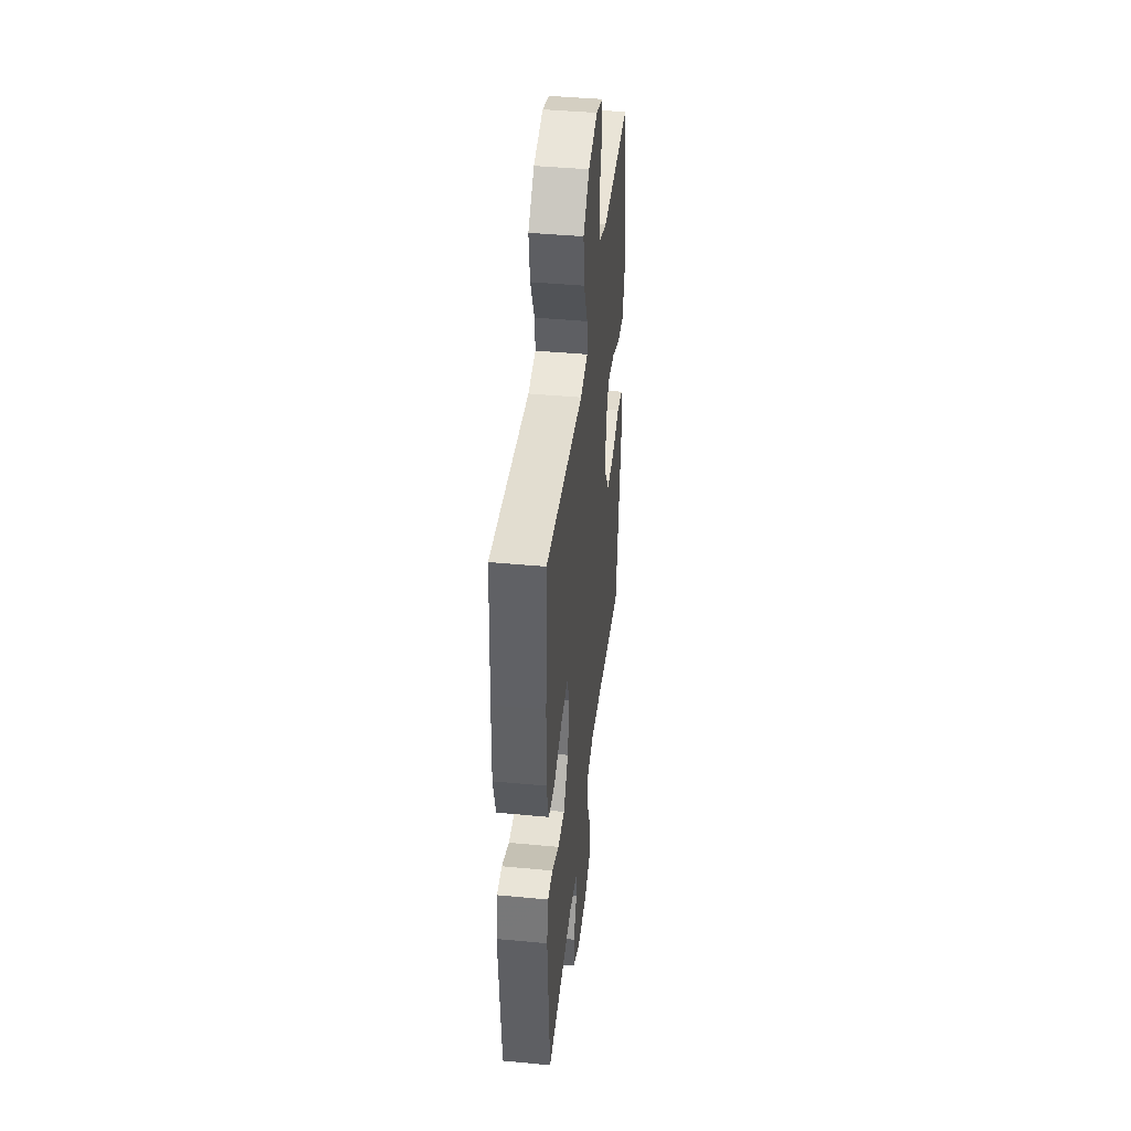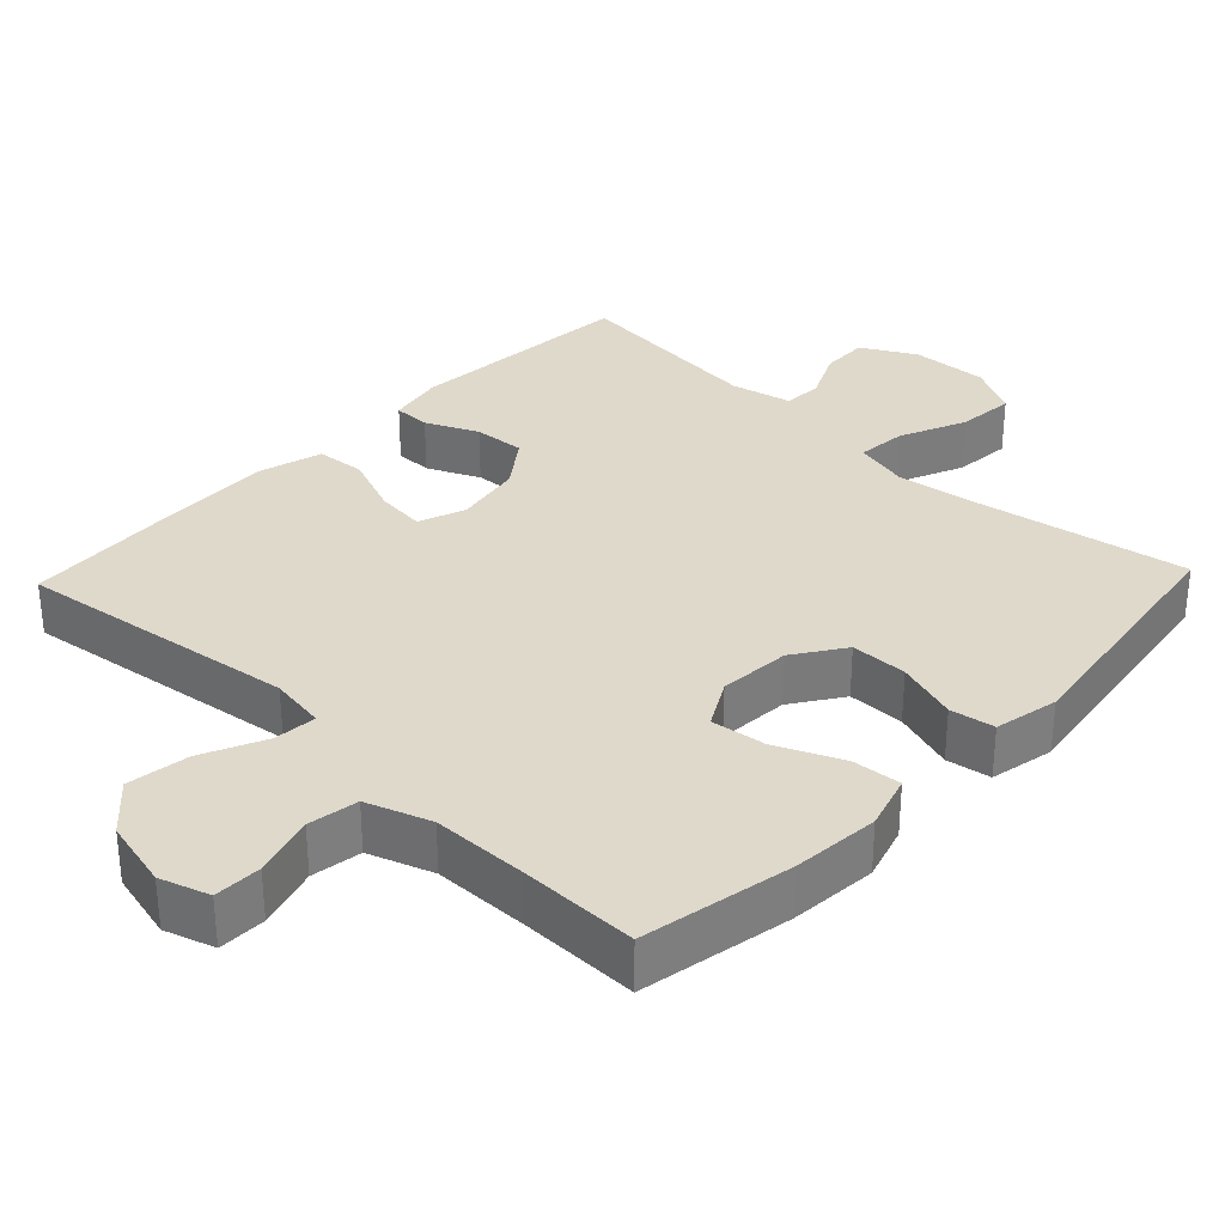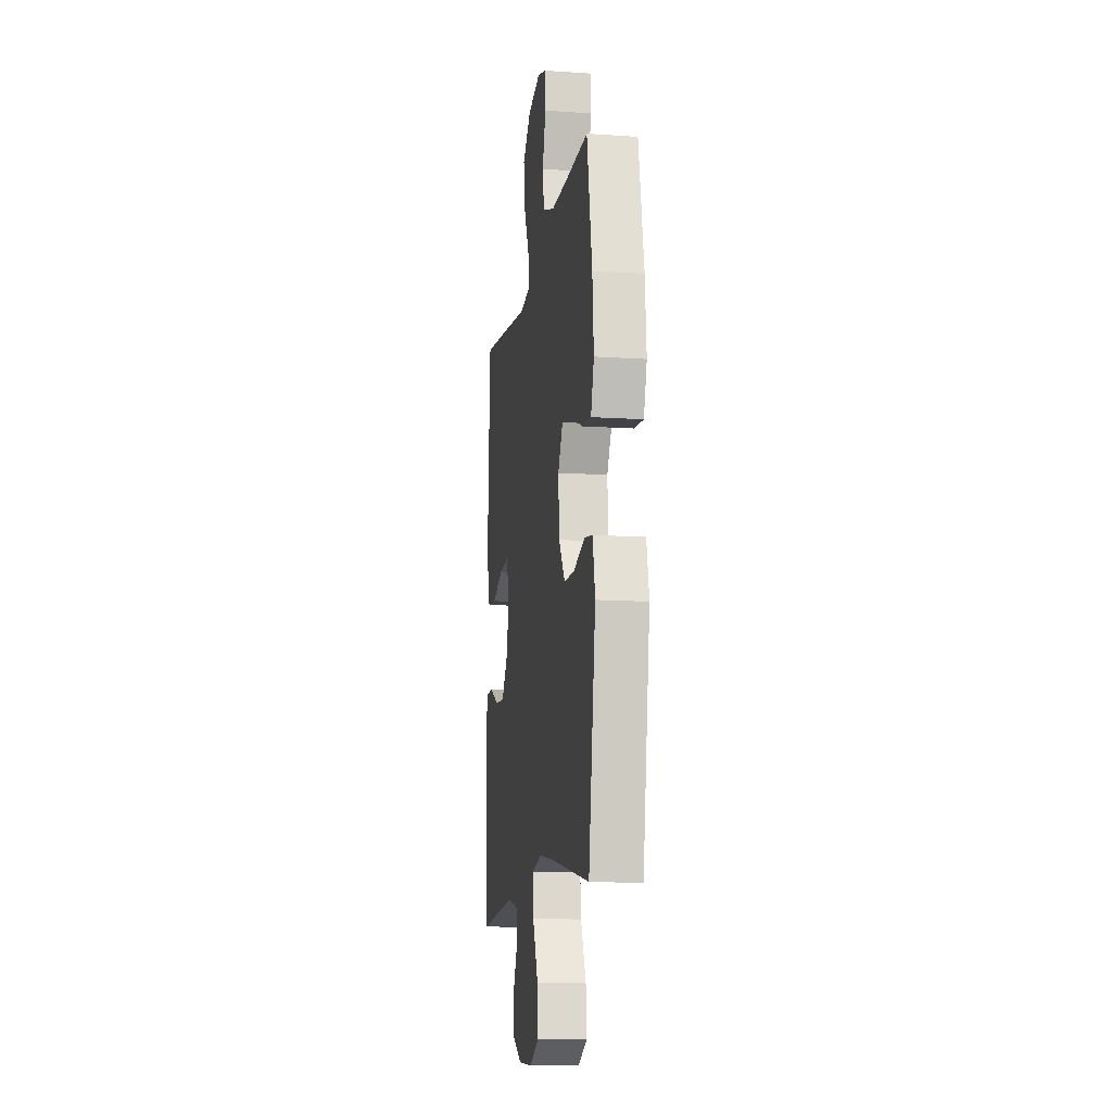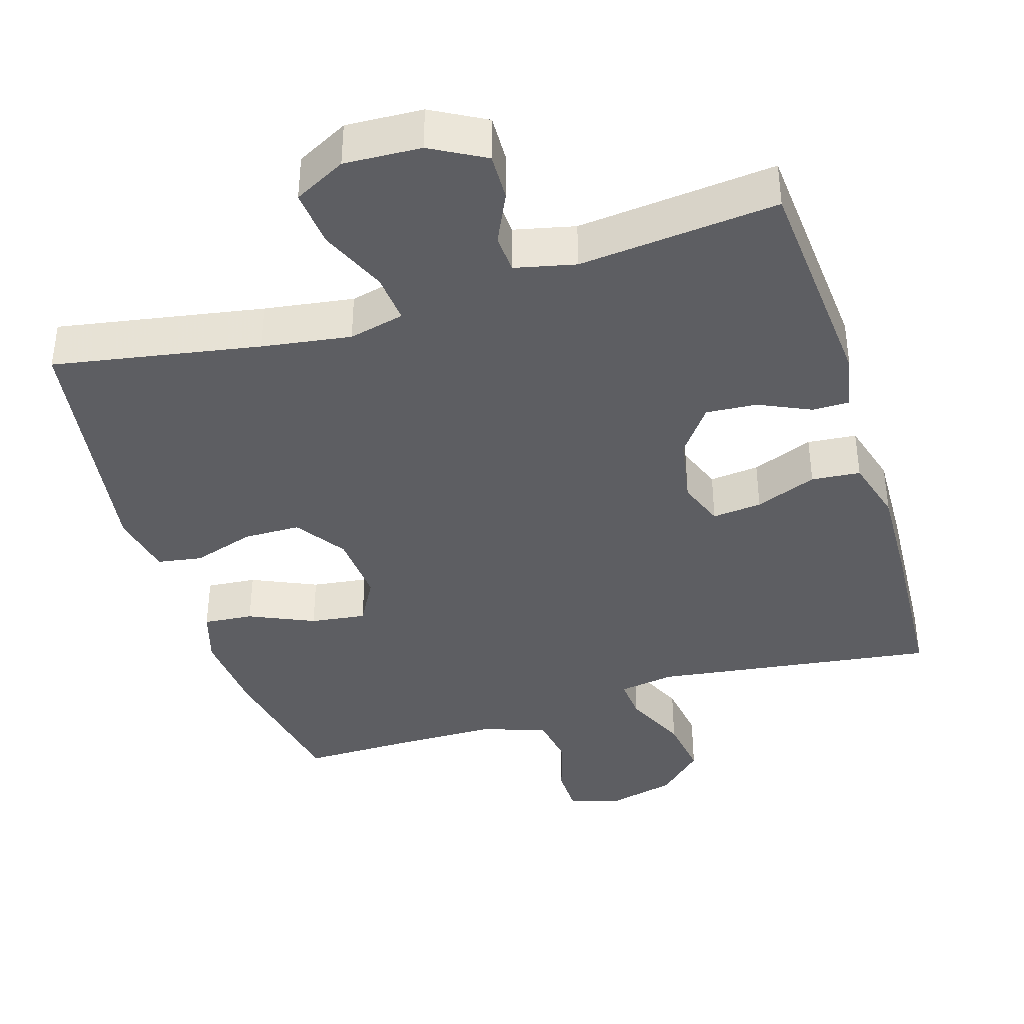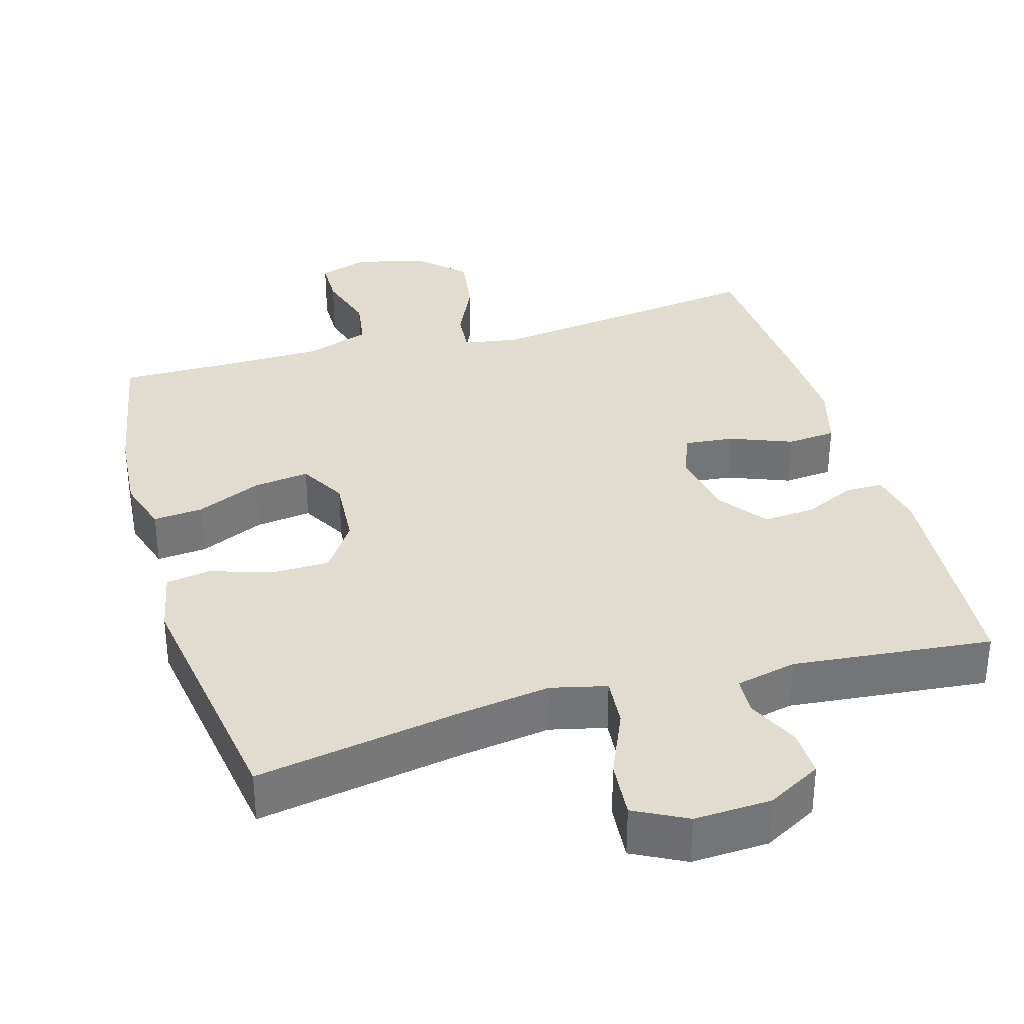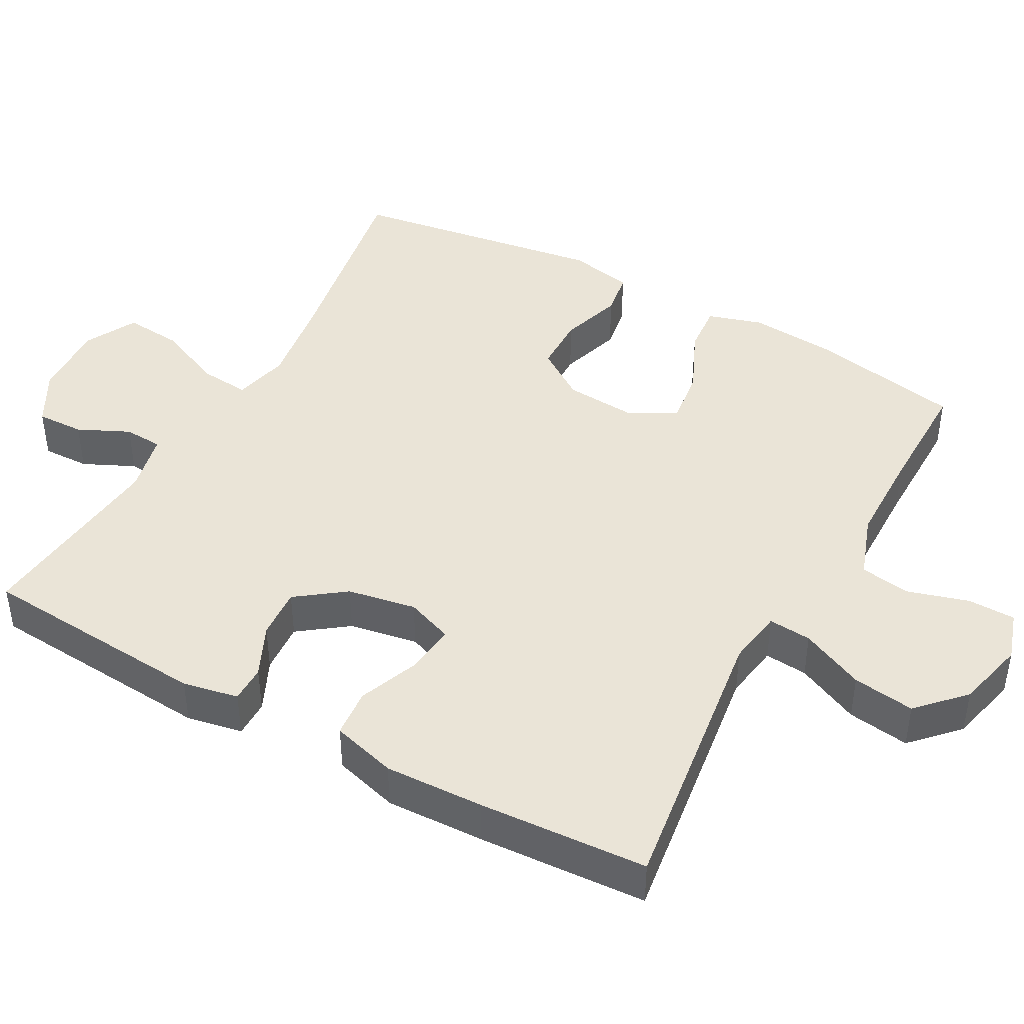
<metadata>
{"format":"obj","ext":"obj","renderer":"f3d","projection":"perspective","resolution":1024,"background":"white","views":[{"elev":42.9,"azim":-83.6,"up":"+Z"},{"elev":32.3,"azim":43.6,"up":"+Y"},{"elev":-12.1,"azim":81.0,"up":"+Z"},{"elev":-39.2,"azim":-162.8,"up":"+Y"},{"elev":34.1,"azim":163.9,"up":"+Y"},{"elev":43.6,"azim":-61.1,"up":"+Y"}]}
</metadata>
<code>
v -0.5 0.07 0.5
v -0.113 0.07 0.447
v -0.036 0.07 0.459
v -0.041 0.07 0.518
v -0.081 0.07 0.605
v -0.093 0.07 0.69
v -0.031 0.07 0.749
v 0.064 0.07 0.772
v 0.132 0.07 0.75
v 0.133 0.07 0.685
v 0.108 0.07 0.601
v 0.119 0.07 0.532
v 0.207 0.07 0.501
v 0.338 0.07 0.499
v 0.5 0.07 0.5
v 0.539 0.07 0.293
v 0.549 0.07 0.173
v 0.526 0.07 0.098
v 0.458 0.07 0.104
v 0.369 0.07 0.144
v 0.293 0.07 0.154
v 0.257 0.07 0.09
v 0.264 0.07 -0.008
v 0.311 0.07 -0.077
v 0.389 0.07 -0.078
v 0.474 0.07 -0.051
v 0.535 0.07 -0.061
v 0.553 0.07 -0.149
v 0.5 0.07 -0.5
v 0.218 0.07 -0.45
v 0.096 0.07 -0.432
v 0.02 0.07 -0.45
v 0.026 0.07 -0.518
v 0.066 0.07 -0.61
v 0.073 0.07 -0.689
v 0.002 0.07 -0.726
v -0.103 0.07 -0.721
v -0.177 0.07 -0.68
v -0.175 0.07 -0.615
v -0.142 0.07 -0.545
v -0.145 0.07 -0.492
v -0.228 0.07 -0.473
v -0.5 0.07 -0.5
v -0.524 0.07 -0.184
v -0.509 0.07 -0.108
v -0.458 0.07 -0.108
v -0.387 0.07 -0.141
v -0.317 0.07 -0.146
v -0.268 0.07 -0.08
v -0.251 0.07 0.014
v -0.275 0.07 0.078
v -0.343 0.07 0.071
v -0.427 0.07 0.038
v -0.494 0.07 0.044
v -0.519 0.07 0.133
v -0.514 0.07 0.269
v -0.5 0 0.5
v -0.113 0 0.447
v -0.036 0 0.459
v -0.041 0 0.518
v -0.081 0 0.605
v -0.093 0 0.69
v -0.031 0 0.749
v 0.064 0 0.772
v 0.132 0 0.75
v 0.133 0 0.685
v 0.108 0 0.601
v 0.119 0 0.532
v 0.207 0 0.501
v 0.338 0 0.499
v 0.5 0 0.5
v 0.539 0 0.293
v 0.549 0 0.173
v 0.526 0 0.098
v 0.458 0 0.104
v 0.369 0 0.144
v 0.293 0 0.154
v 0.257 0 0.09
v 0.264 0 -0.008
v 0.311 0 -0.077
v 0.389 0 -0.078
v 0.474 0 -0.051
v 0.535 0 -0.061
v 0.553 0 -0.149
v 0.5 0 -0.5
v 0.218 0 -0.45
v 0.096 0 -0.432
v 0.02 0 -0.45
v 0.026 0 -0.518
v 0.066 0 -0.61
v 0.073 0 -0.689
v 0.002 0 -0.726
v -0.103 0 -0.721
v -0.177 0 -0.68
v -0.175 0 -0.615
v -0.142 0 -0.545
v -0.145 0 -0.492
v -0.228 0 -0.473
v -0.5 0 -0.5
v -0.524 0 -0.184
v -0.509 0 -0.108
v -0.458 0 -0.108
v -0.387 0 -0.141
v -0.317 0 -0.146
v -0.268 0 -0.08
v -0.251 0 0.014
v -0.275 0 0.078
v -0.343 0 0.071
v -0.427 0 0.038
v -0.494 0 0.044
v -0.519 0 0.133
v -0.514 0 0.269
f 55 56 1 2
f 52 53 54 55
f 51 52 55 2
f 50 51 2 3
f 49 50 3
f 44 45 46 47
f 42 43 44 47
f 41 42 47 48
f 37 38 39 40
f 37 40 41
f 36 37 41
f 33 34 35 36
f 32 33 36 41
f 27 28 29 30
f 25 26 27 30
f 24 25 30 31
f 23 24 31 32
f 17 18 19 20
f 17 20 21
f 14 15 16 17
f 13 14 17 21
f 12 13 21 22
f 8 9 10 11
f 8 11 12
f 7 8 12
f 4 5 6 7
f 3 4 7 12
f 49 3 12 22
f 32 41 48 49
f 22 23 32 49
f 58 57 112 111
f 111 110 109 108
f 58 111 108 107
f 59 58 107 106
f 59 106 105
f 103 102 101 100
f 103 100 99 98
f 104 103 98 97
f 96 95 94 93
f 97 96 93
f 97 93 92
f 92 91 90 89
f 97 92 89 88
f 86 85 84 83
f 86 83 82 81
f 87 86 81 80
f 88 87 80 79
f 76 75 74 73
f 77 76 73
f 73 72 71 70
f 77 73 70 69
f 78 77 69 68
f 67 66 65 64
f 68 67 64
f 68 64 63
f 63 62 61 60
f 68 63 60 59
f 78 68 59 105
f 105 104 97 88
f 105 88 79 78
f 1 57 58 2
f 2 58 59 3
f 3 59 60 4
f 4 60 61 5
f 5 61 62 6
f 6 62 63 7
f 7 63 64 8
f 8 64 65 9
f 9 65 66 10
f 10 66 67 11
f 11 67 68 12
f 12 68 69 13
f 13 69 70 14
f 14 70 71 15
f 15 71 72 16
f 16 72 73 17
f 17 73 74 18
f 18 74 75 19
f 19 75 76 20
f 20 76 77 21
f 21 77 78 22
f 22 78 79 23
f 23 79 80 24
f 24 80 81 25
f 25 81 82 26
f 26 82 83 27
f 27 83 84 28
f 28 84 85 29
f 29 85 86 30
f 30 86 87 31
f 31 87 88 32
f 32 88 89 33
f 33 89 90 34
f 34 90 91 35
f 35 91 92 36
f 36 92 93 37
f 37 93 94 38
f 38 94 95 39
f 39 95 96 40
f 40 96 97 41
f 41 97 98 42
f 42 98 99 43
f 43 99 100 44
f 44 100 101 45
f 45 101 102 46
f 46 102 103 47
f 47 103 104 48
f 48 104 105 49
f 49 105 106 50
f 50 106 107 51
f 51 107 108 52
f 52 108 109 53
f 53 109 110 54
f 54 110 111 55
f 55 111 112 56
f 56 112 57 1

</code>
